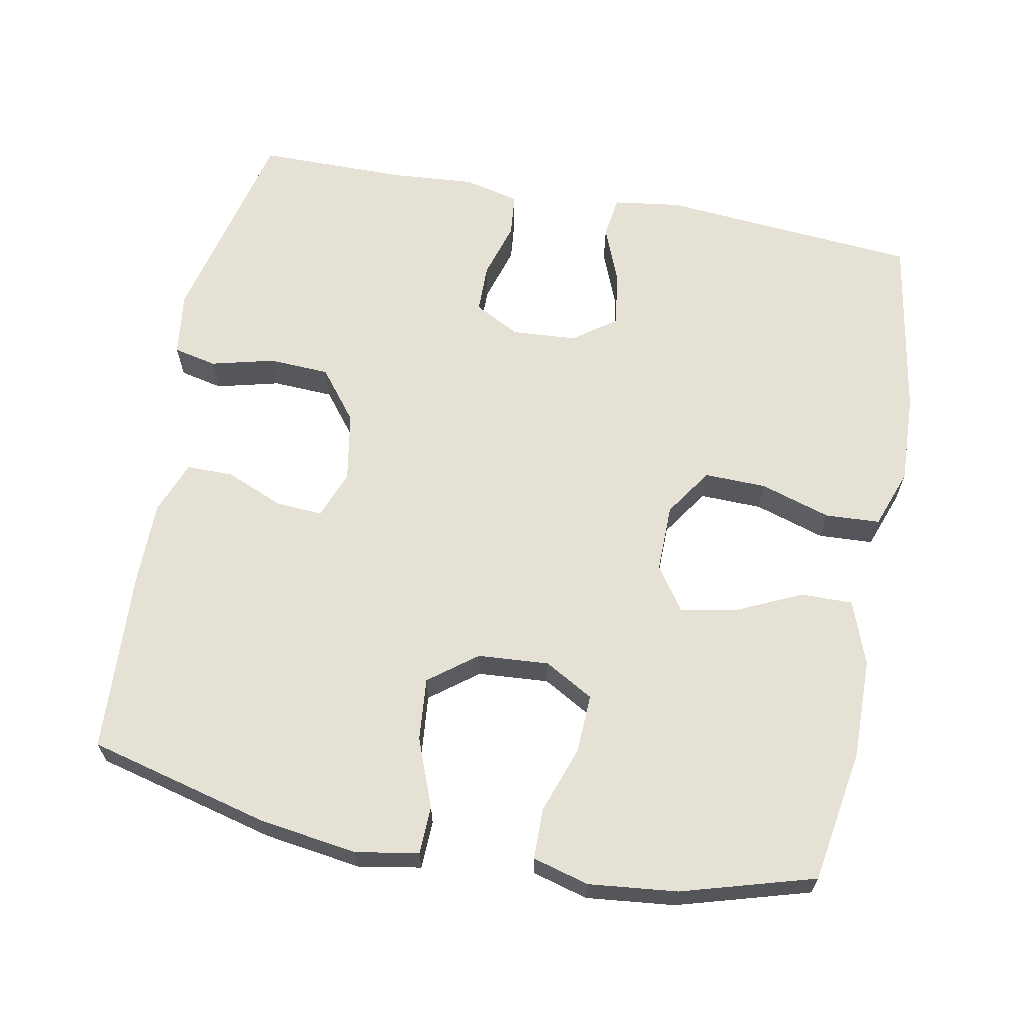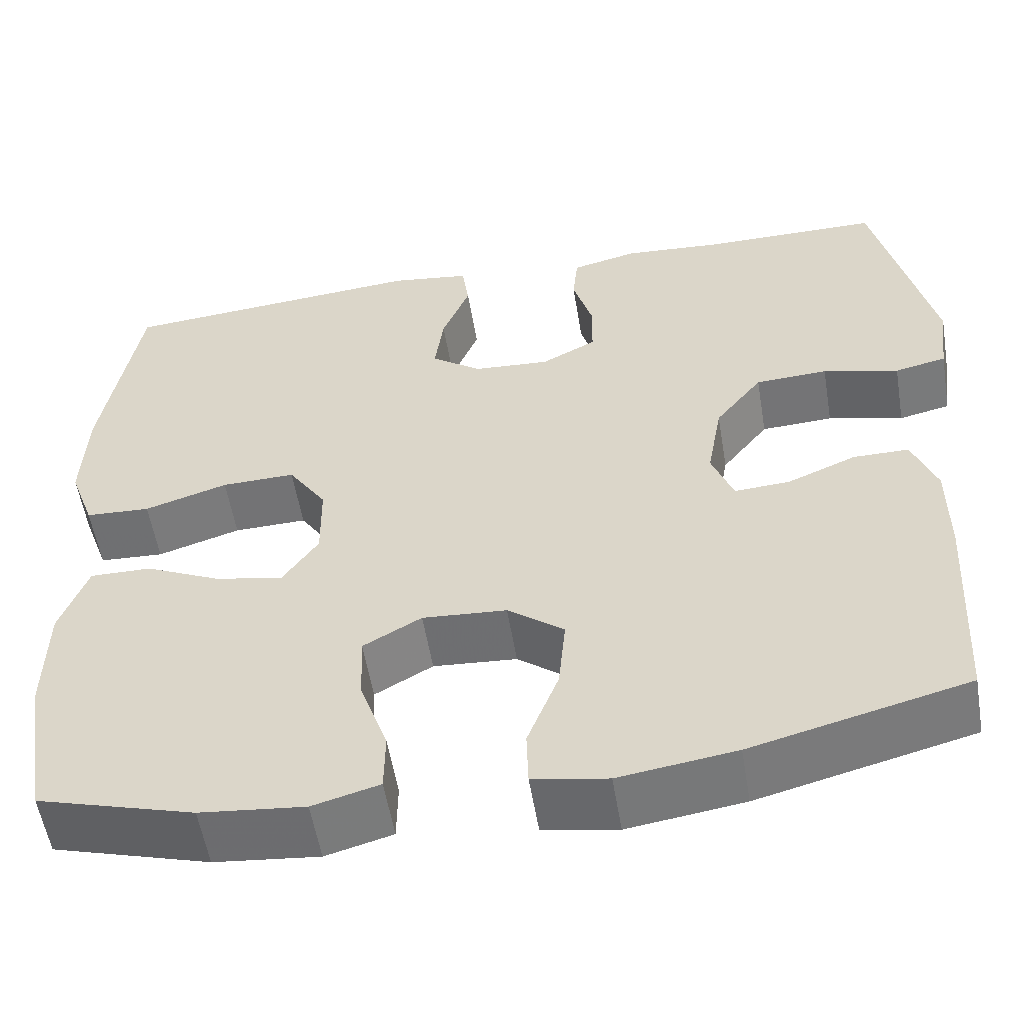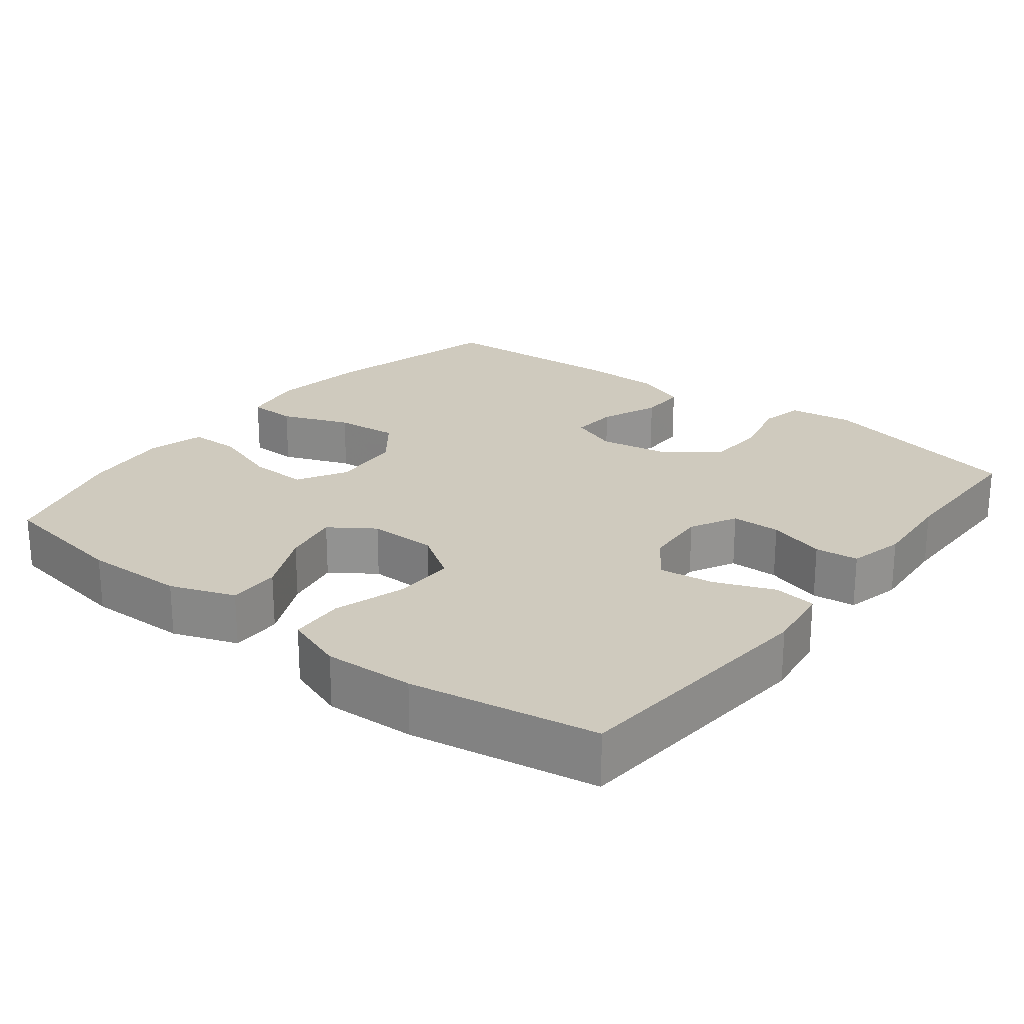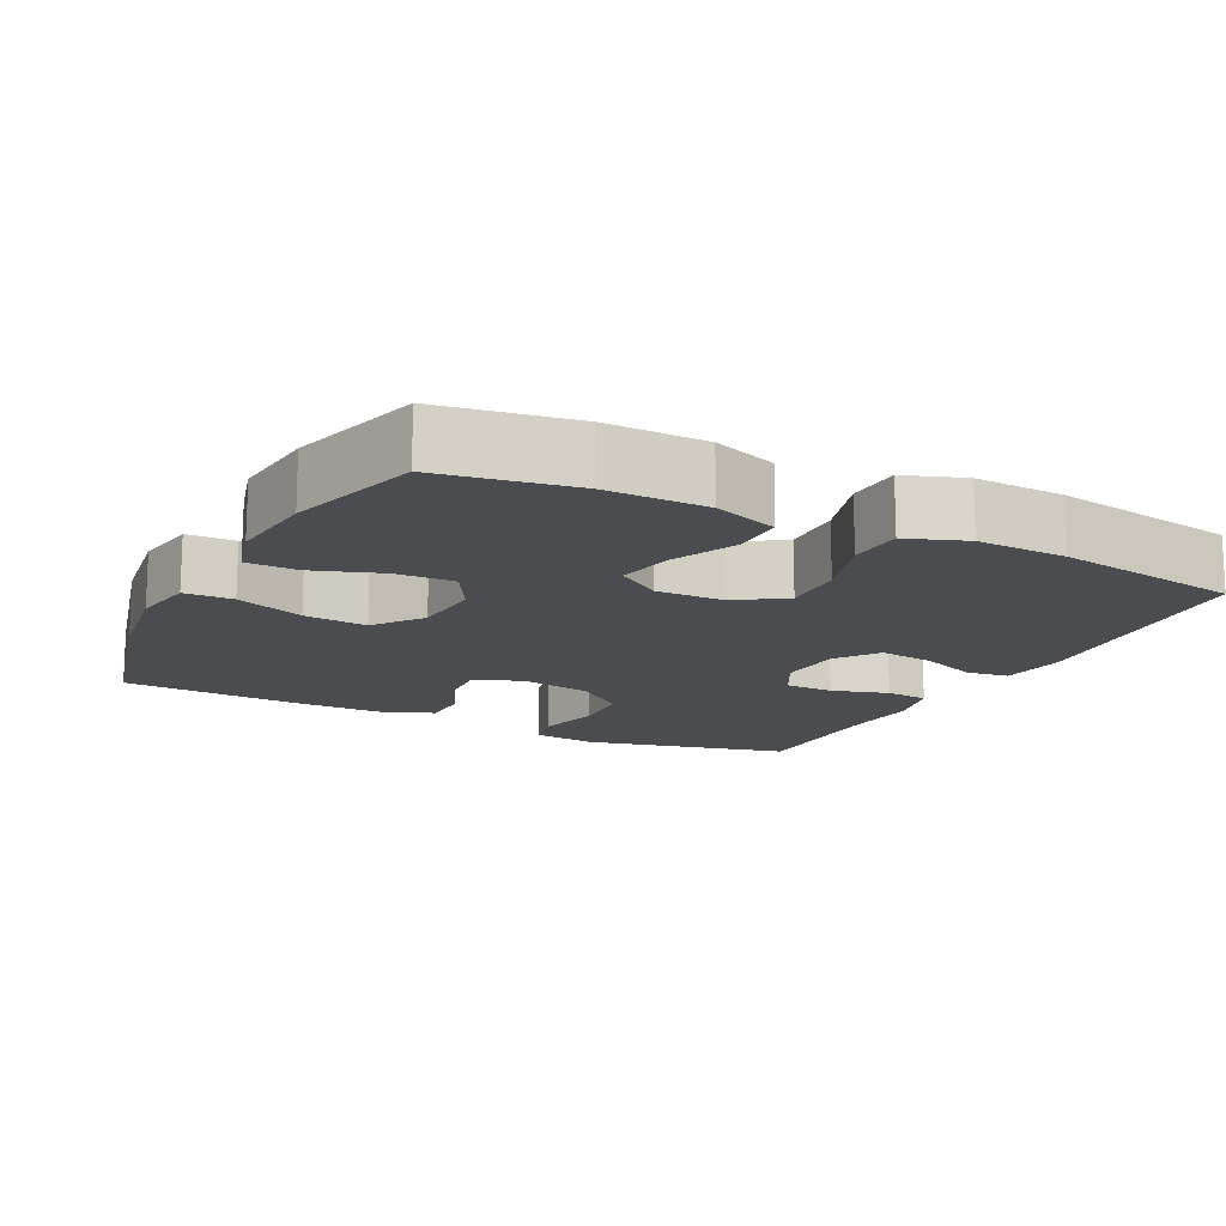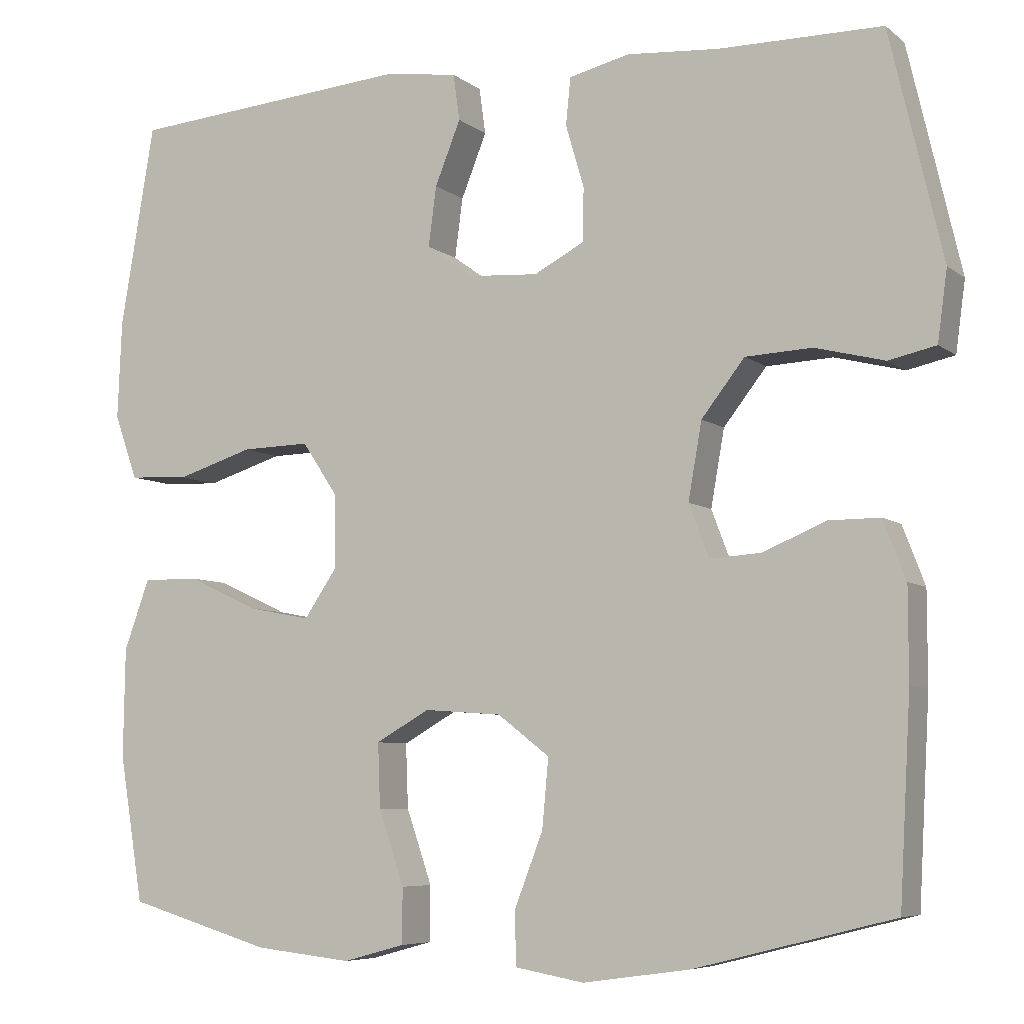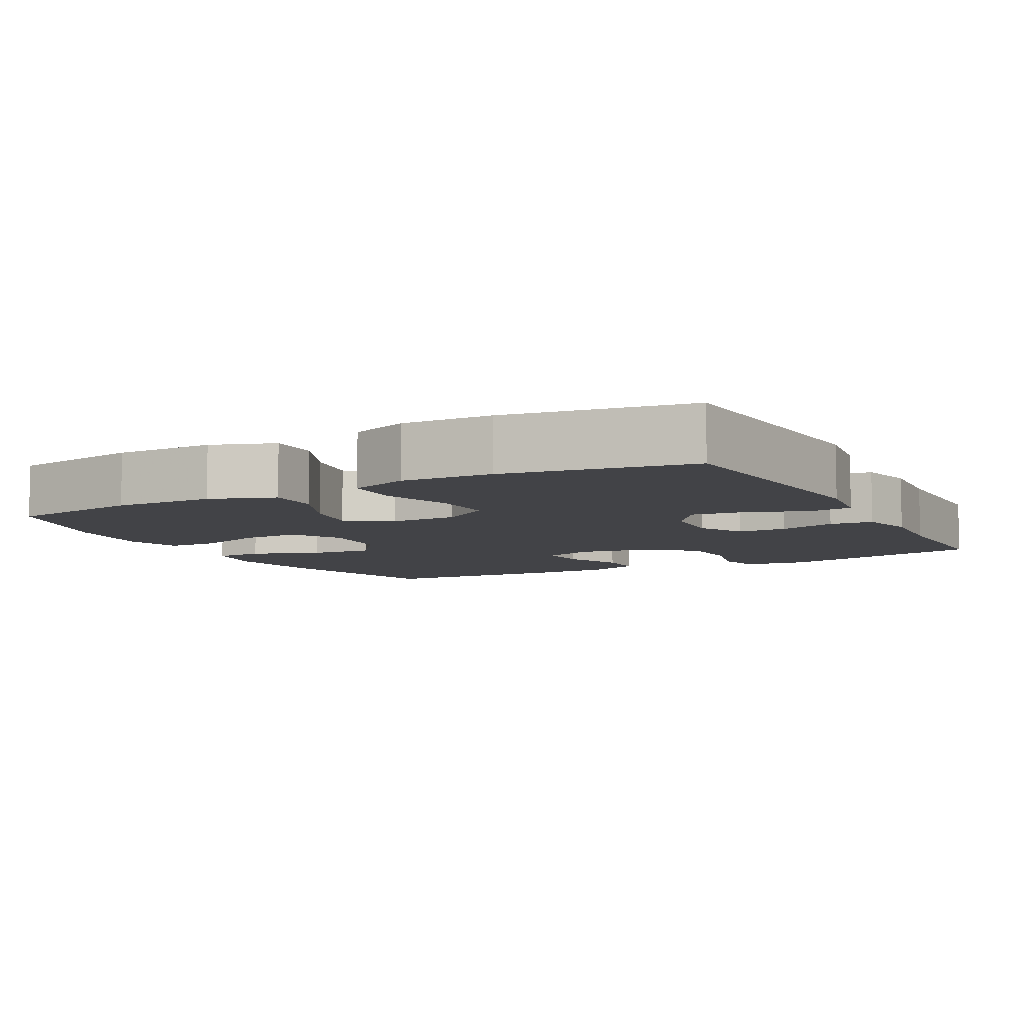
<metadata>
{"format":"obj","ext":"obj","renderer":"f3d","projection":"perspective","resolution":1024,"background":"white","views":[{"elev":64.4,"azim":-169.1,"up":"+Y"},{"elev":-55.6,"azim":9.4,"up":"+Z"},{"elev":23.2,"azim":-52.1,"up":"+Y"},{"elev":-14.8,"azim":-116.7,"up":"+Y"},{"elev":-6.6,"azim":26.5,"up":"+Z"},{"elev":-7.4,"azim":-61.6,"up":"+Y"}]}
</metadata>
<code>
v 0.5 0.07 0.5
v 0.566 0.07 0.216
v 0.554 0.07 0.128
v 0.495 0.07 0.115
v 0.408 0.07 0.137
v 0.325 0.07 0.133
v 0.271 0.07 0.064
v 0.254 0.07 -0.032
v 0.279 0.07 -0.098
v 0.343 0.07 -0.094
v 0.422 0.07 -0.061
v 0.486 0.07 -0.061
v 0.514 0.07 -0.134
v 0.514 0.07 -0.248
v 0.5 0.07 -0.5
v 0.252 0.07 -0.563
v 0.118 0.07 -0.582
v 0.032 0.07 -0.567
v 0.03 0.07 -0.501
v 0.066 0.07 -0.408
v 0.074 0.07 -0.322
v 0.009 0.07 -0.272
v -0.088 0.07 -0.265
v -0.155 0.07 -0.303
v -0.152 0.07 -0.383
v -0.12 0.07 -0.476
v -0.121 0.07 -0.545
v -0.198 0.07 -0.566
v -0.319 0.07 -0.553
v -0.5 0.07 -0.5
v -0.53 0.07 -0.317
v -0.528 0.07 -0.18
v -0.496 0.07 -0.092
v -0.425 0.07 -0.093
v -0.337 0.07 -0.134
v -0.259 0.07 -0.149
v -0.218 0.07 -0.089
v -0.219 0.07 0.004
v -0.263 0.07 0.07
v -0.348 0.07 0.068
v -0.444 0.07 0.038
v -0.519 0.07 0.042
v -0.548 0.07 0.123
v -0.543 0.07 0.246
v -0.5 0.07 0.5
v -0.146 0.07 0.529
v -0.054 0.07 0.516
v -0.046 0.07 0.458
v -0.078 0.07 0.378
v -0.088 0.07 0.303
v -0.03 0.07 0.261
v 0.058 0.07 0.255
v 0.121 0.07 0.288
v 0.122 0.07 0.355
v 0.099 0.07 0.433
v 0.105 0.07 0.492
v 0.181 0.07 0.51
v 0.296 0.07 0.501
v 0.5 0 0.5
v 0.566 0 0.216
v 0.554 0 0.128
v 0.495 0 0.115
v 0.408 0 0.137
v 0.325 0 0.133
v 0.271 0 0.064
v 0.254 0 -0.032
v 0.279 0 -0.098
v 0.343 0 -0.094
v 0.422 0 -0.061
v 0.486 0 -0.061
v 0.514 0 -0.134
v 0.514 0 -0.248
v 0.5 0 -0.5
v 0.252 0 -0.563
v 0.118 0 -0.582
v 0.032 0 -0.567
v 0.03 0 -0.501
v 0.066 0 -0.408
v 0.074 0 -0.322
v 0.009 0 -0.272
v -0.088 0 -0.265
v -0.155 0 -0.303
v -0.152 0 -0.383
v -0.12 0 -0.476
v -0.121 0 -0.545
v -0.198 0 -0.566
v -0.319 0 -0.553
v -0.5 0 -0.5
v -0.53 0 -0.317
v -0.528 0 -0.18
v -0.496 0 -0.092
v -0.425 0 -0.093
v -0.337 0 -0.134
v -0.259 0 -0.149
v -0.218 0 -0.089
v -0.219 0 0.004
v -0.263 0 0.07
v -0.348 0 0.068
v -0.444 0 0.038
v -0.519 0 0.042
v -0.548 0 0.123
v -0.543 0 0.246
v -0.5 0 0.5
v -0.146 0 0.529
v -0.054 0 0.516
v -0.046 0 0.458
v -0.078 0 0.378
v -0.088 0 0.303
v -0.03 0 0.261
v 0.058 0 0.255
v 0.121 0 0.288
v 0.122 0 0.355
v 0.099 0 0.433
v 0.105 0 0.492
v 0.181 0 0.51
v 0.296 0 0.501
f 56 57 58
f 55 56 58
f 54 55 58
f 3 4 5
f 2 3 5
f 1 2 5
f 58 1 5
f 54 58 5
f 53 54 5
f 52 53 5 6
f 51 52 6 7
f 47 48 49
f 46 47 49
f 45 46 49
f 44 45 49
f 43 44 49
f 42 43 49
f 41 42 49
f 40 41 49
f 39 40 49 50
f 38 39 50 51
f 33 34 35
f 32 33 35
f 31 32 35
f 30 31 35
f 29 30 35
f 28 29 35
f 27 28 35
f 26 27 35
f 25 26 35
f 24 25 35 36
f 23 24 36 37
f 18 19 20
f 17 18 20
f 16 17 20
f 15 16 20
f 14 15 20
f 13 14 20
f 12 13 20
f 11 12 20
f 10 11 20
f 9 10 20 21
f 8 9 21 22
f 37 38 51
f 23 37 51
f 22 23 51
f 8 22 51
f 7 8 51
f 116 115 114
f 116 114 113
f 116 113 112
f 63 62 61
f 63 61 60
f 63 60 59
f 63 59 116
f 63 116 112
f 63 112 111
f 64 63 111 110
f 65 64 110 109
f 107 106 105
f 107 105 104
f 107 104 103
f 107 103 102
f 107 102 101
f 107 101 100
f 107 100 99
f 107 99 98
f 108 107 98 97
f 109 108 97 96
f 93 92 91
f 93 91 90
f 93 90 89
f 93 89 88
f 93 88 87
f 93 87 86
f 93 86 85
f 93 85 84
f 93 84 83
f 94 93 83 82
f 95 94 82 81
f 78 77 76
f 78 76 75
f 78 75 74
f 78 74 73
f 78 73 72
f 78 72 71
f 78 71 70
f 78 70 69
f 78 69 68
f 79 78 68 67
f 80 79 67 66
f 109 96 95
f 109 95 81
f 109 81 80
f 109 80 66
f 109 66 65
f 1 59 60 2
f 2 60 61 3
f 3 61 62 4
f 4 62 63 5
f 5 63 64 6
f 6 64 65 7
f 7 65 66 8
f 8 66 67 9
f 9 67 68 10
f 10 68 69 11
f 11 69 70 12
f 12 70 71 13
f 13 71 72 14
f 14 72 73 15
f 15 73 74 16
f 16 74 75 17
f 17 75 76 18
f 18 76 77 19
f 19 77 78 20
f 20 78 79 21
f 21 79 80 22
f 22 80 81 23
f 23 81 82 24
f 24 82 83 25
f 25 83 84 26
f 26 84 85 27
f 27 85 86 28
f 28 86 87 29
f 29 87 88 30
f 30 88 89 31
f 31 89 90 32
f 32 90 91 33
f 33 91 92 34
f 34 92 93 35
f 35 93 94 36
f 36 94 95 37
f 37 95 96 38
f 38 96 97 39
f 39 97 98 40
f 40 98 99 41
f 41 99 100 42
f 42 100 101 43
f 43 101 102 44
f 44 102 103 45
f 45 103 104 46
f 46 104 105 47
f 47 105 106 48
f 48 106 107 49
f 49 107 108 50
f 50 108 109 51
f 51 109 110 52
f 52 110 111 53
f 53 111 112 54
f 54 112 113 55
f 55 113 114 56
f 56 114 115 57
f 57 115 116 58
f 58 116 59 1

</code>
